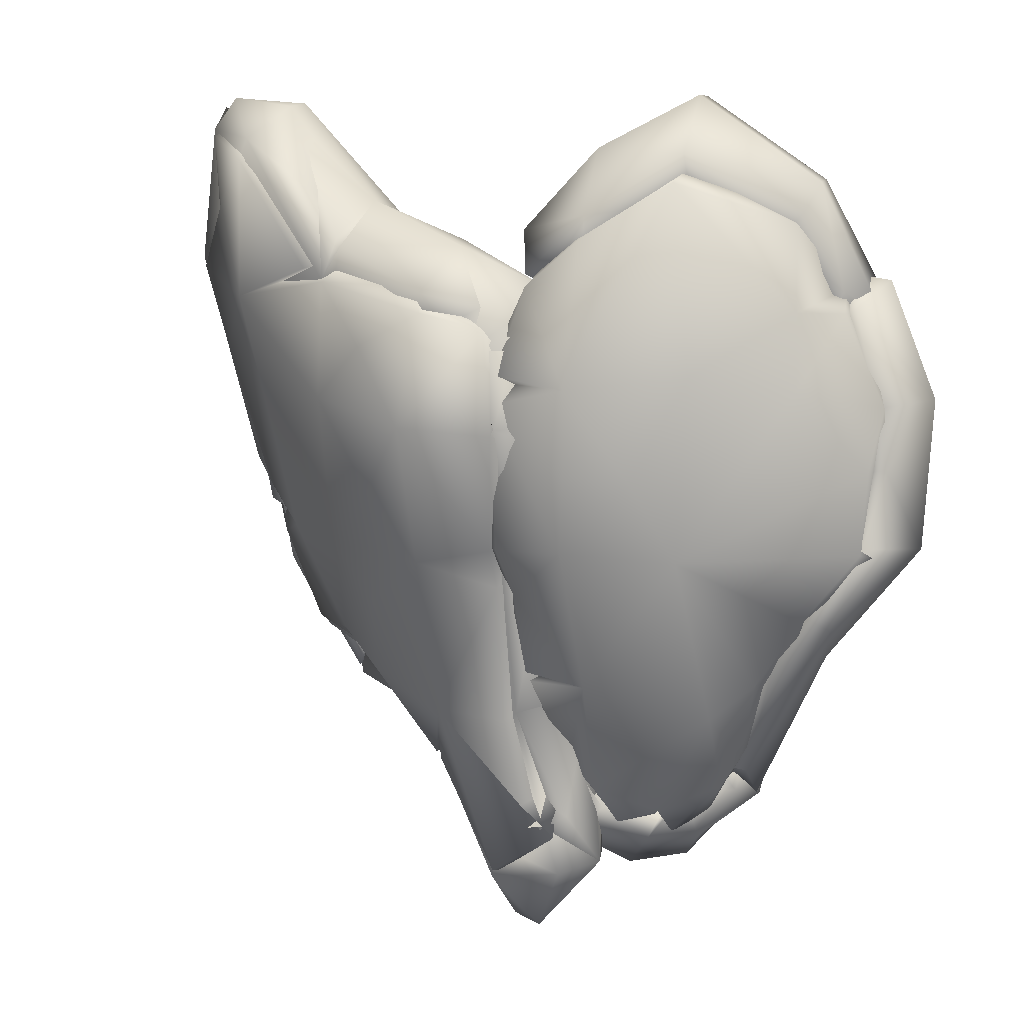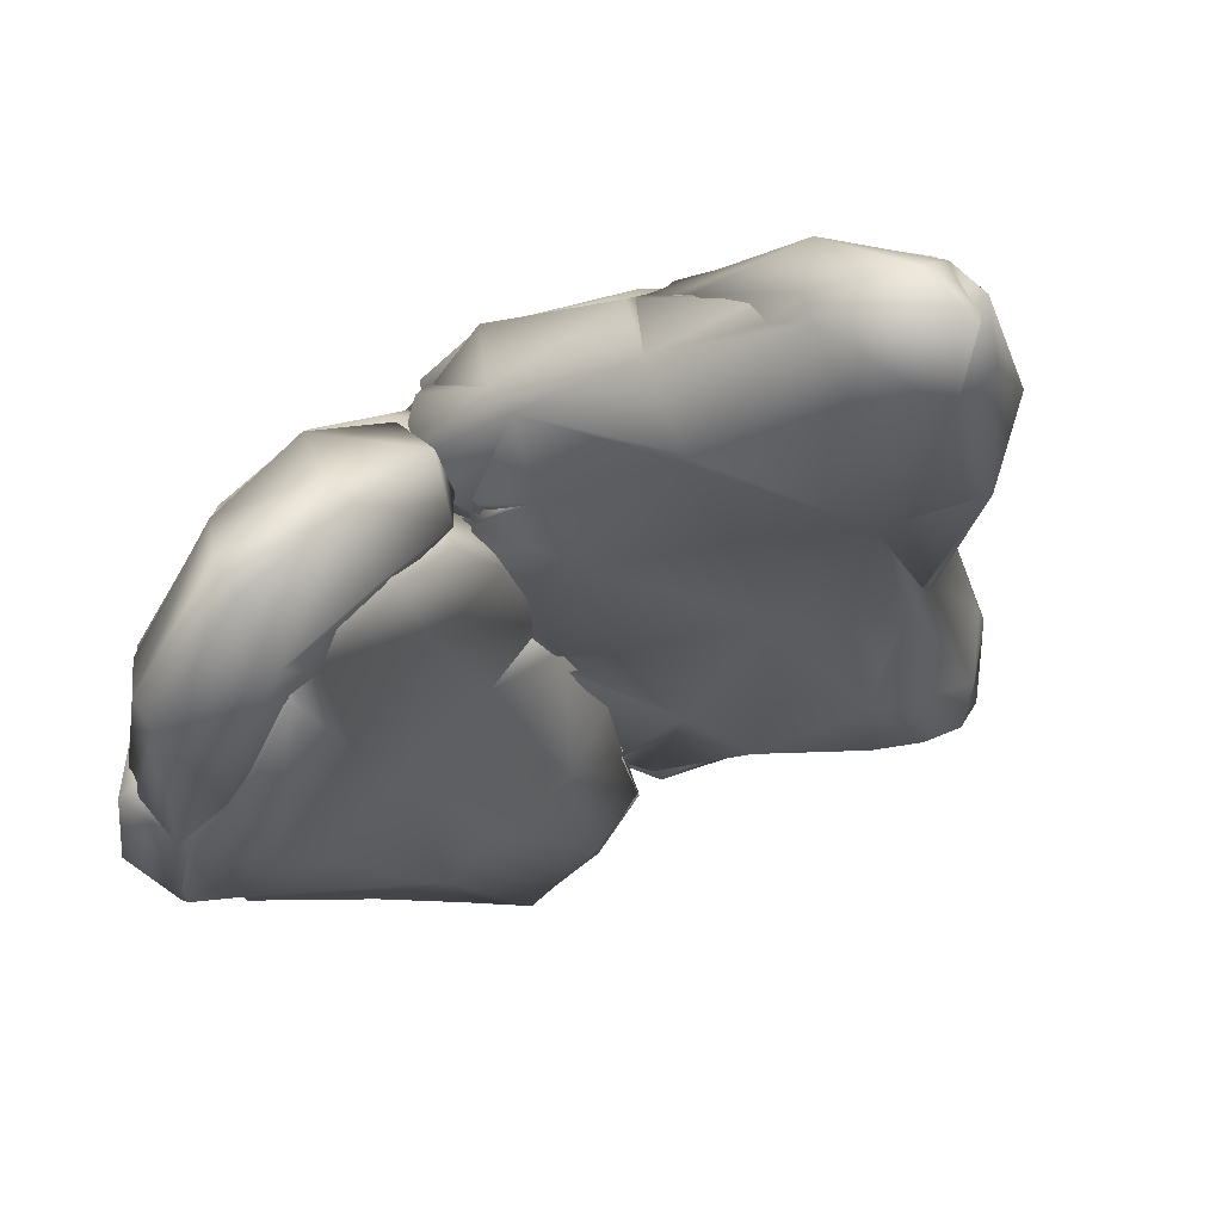
<metadata>
{"format":"obj","ext":"obj","renderer":"f3d","projection":"perspective","resolution":1024,"background":"white","views":[{"elev":72.0,"azim":-166.7,"up":"+Z"},{"elev":-76.7,"azim":47.1,"up":"+Y"}]}
</metadata>
<code>
v -1.493 138.3 5.056
v -1.417 138 4.779
v -1.384 138.1 4.653
v -1.363 137.3 5.371
v -1.343 138.3 4.576
v -1.311 138 4.584
v -1.281 138 4.856
v -1.28 137.2 4.962
v -1.246 137.1 4.951
v -1.244 138 4.635
v -1.218 137.9 4.593
v -1.199 138.5 5.206
v -1.18 138.7 4.491
v -1.157 137.8 4.703
v -1.127 137.9 5.349
v -1.118 138 5.515
v -1.117 138 4.641
v -1.117 138.6 4.48
v -1.096 137.2 4.936
v -1.074 138.9 4.036
v -1.068 138.5 5.387
v -1.064 138.6 5.376
v -1.039 139.1 4.468
v -1.008 137.6 5.705
v -0.9983 139 4.889
v -0.9955 138.8 3.9
v -0.9929 138.1 5.588
v -0.9632 139.1 3.876
v -0.9459 137.6 5.715
v -0.9324 136.8 5.545
v -0.924 138.7 3.961
v -0.9204 138.9 4.131
v -0.9132 136.8 5.392
v -0.9126 138 5.527
v -0.9033 138.8 4.73
v -0.903 139.4 3.524
v -0.8841 136.7 5.668
v -0.86 136.7 5.142
v -0.8555 139.5 3.411
v -0.8465 138.4 4.491
v -0.8456 136.6 5.266
v -0.8444 136.9 5.684
v -0.8295 139.9 3.467
v -0.8243 139.2 4.551
v -0.8139 136.8 5.096
v -0.8058 139.9 3.504
v -0.8034 139.6 3.487
v -0.7959 139.3 3.386
v -0.7902 139 5
v -0.7743 137.9 4.425
v -0.7667 136.9 5.409
v -0.7665 139 4.984
v -0.7435 136.9 5.603
v -0.734 139.1 3.548
v -0.6906 137.1 4.755
v -0.6868 139.4 3.316
v -0.6818 139.9 3.911
v -0.6808 137 5.825
v -0.6774 139.4 3.422
v -0.6769 139.5 3.974
v -0.674 139.3 4.717
v -0.661 139.7 3.676
v -0.6407 140 3.766
v -0.6168 139.8 4.042
v -0.6162 139.8 3.691
v -0.6069 137.1 5.84
v -0.6057 138.7 3.656
v -0.5961 139.6 2.99
v -0.5922 136.8 5.754
v -0.5914 140.1 3.144
v -0.5837 139.7 3.436
v -0.5828 139.4 4.664
v -0.5793 139.7 2.954
v -0.5769 136.7 5.65
v -0.57 136.9 5.834
v -0.5382 136.8 5.236
v -0.5219 140 3.935
v -0.5119 137.1 5.644
v -0.503 139 3.555
v -0.4723 140.2 3.515
v -0.457 136.9 5.545
v -0.4492 140.3 3.523
v -0.4346 139.9 3.913
v -0.4163 136.4 5.503
v -0.4145 140.4 3.053
v -0.3982 136.3 5.251
v -0.3955 137.7 5.836
v -0.3939 136.4 5.191
v -0.3752 139.5 3.065
v -0.3672 139.8 3.741
v -0.3297 139.7 4.415
v -0.2947 140.1 3.723
v -0.2944 136.1 5.803
v -0.2779 137.2 5.982
v -0.2622 136.2 6.011
v -0.2525 140.4 3.577
v -0.2265 136.5 5.275
v -0.1909 140 2.969
v -0.1897 136.6 5.843
v -0.1895 138.2 4.301
v -0.1856 136.5 6.133
v -0.1608 140.2 3.637
v -0.1595 136.6 6.153
v -0.1359 138.8 3.596
v -0.1228 140.3 3.753
v -0.1163 139.9 2.844
v -0.1045 136.5 5.903
v -0.1025 138.1 4.405
v -0.0973 140.4 3.532
v -0.07346 140.3 3.378
v -0.07172 139.7 2.906
v -0.07039 140 3.55
v -0.06479 136.7 6.077
v -0.01084 140.5 2.966
v 0.01389 139.7 3.011
v 0.08008 137.1 4.884
v 0.08909 140.1 2.938
v 0.1433 140.4 3.694
v 0.1444 138.9 5.364
v 0.2062 140.7 3.515
v 0.2105 140.5 3.311
v 0.2239 136.3 5.575
v 0.27 140.3 3.753
v 0.2967 140.2 3.297
v 0.3216 136.1 5.406
v 0.3355 139 3.502
v 0.3359 137.8 6.025
v 0.3545 140.2 3.561
v 0.3622 139.9 2.926
v 0.3646 140.2 3.857
v 0.3795 139.9 2.947
v 0.3872 140.4 3.06
v 0.412 139.6 3.506
v 0.4291 140.5 3.227
v 0.4452 135.9 5.571
v 0.4607 136.1 5.722
v 0.4697 139.8 3.21
v 0.4768 140.2 2.829
v 0.4816 140.9 3.589
v 0.4895 140.1 2.919
v 0.4907 141 2.891
v 0.5097 140.5 3.843
v 0.5228 136.2 5.391
v 0.5393 139.6 3.236
v 0.5442 141.2 3.032
v 0.5444 139.9 3.458
v 0.5466 139.6 3.99
v 0.5577 139.4 3.626
v 0.5688 138.5 5.682
v 0.5689 140.1 3.777
v 0.5708 140.6 3.789
v 0.5721 138.2 4.369
v 0.5773 136.7 6.226
v 0.578 139.6 3.287
v 0.5808 140.1 3.795
v 0.5858 139.7 4.52
v 0.5961 140 3.827
v 0.6014 139.7 3.778
v 0.6144 140.3 3.849
v 0.6151 136.5 6.02
v 0.6221 139.7 3.4
v 0.6234 139.7 4.121
v 0.6342 135.7 6.001
v 0.6406 136.4 6.265
v 0.6525 139.8 3.689
v 0.6814 140.6 3.787
v 0.6824 135.8 6.202
v 0.6839 140.5 3.832
v 0.6914 136.4 6.338
v 0.721 136.6 6.342
v 0.7219 140 3.461
v 0.7355 141.1 3.006
v 0.7799 140.8 3.344
v 0.7976 137.3 4.93
v 0.817 138.8 4.686
v 0.8376 139 3.646
v 0.8458 139.3 3.805
v 0.8488 140.5 3.892
v 0.8832 139.8 4.179
v 0.8975 140.3 3.738
v 0.9095 138.5 4.252
v 0.925 139 5.394
v 0.9277 139.3 3.157
v 0.9307 138.6 3.971
v 0.9487 139.7 2.803
v 0.9504 141 3.385
v 0.9526 140.9 3.459
v 0.9532 140.8 3.552
v 0.9591 139.7 4.389
v 0.9828 136.5 5.388
v 1.007 138.4 4.171
v 1.008 138.6 5.675
v 1.008 139.7 4.446
v 1.014 139.9 4.259
v 1.018 138.2 5.188
v 1.029 139.3 4.711
v 1.038 139.9 2.615
v 1.04 138.4 4.181
v 1.062 138.4 4.348
v 1.071 138.1 5.471
v 1.08 139.1 4.777
v 1.082 138.3 4.445
v 1.089 138.4 4.726
v 1.089 136.3 5.469
v 1.092 140 4.206
v 1.094 139.1 3.224
v 1.097 138.5 4.632
v 1.101 139.6 4.255
v 1.102 136.4 5.378
v 1.106 139.1 4.904
v 1.107 137.8 5.354
v 1.112 137.8 4.935
v 1.12 136.4 5.666
v 1.126 138.1 6.028
v 1.126 138.2 4.416
v 1.132 138.9 4.854
v 1.142 139 4.97
v 1.151 139.4 2.692
v 1.174 138.7 4.318
v 1.176 138.5 4.456
v 1.188 138.5 4.513
v 1.191 138.9 5.051
v 1.194 139.2 4.875
v 1.202 137.2 6.139
v 1.225 139.1 3.261
v 1.23 139.5 2.709
v 1.247 137.1 6.243
v 1.251 137.1 5.36
v 1.253 139 5.008
v 1.253 136.9 6.264
v 1.269 137.4 5.91
v 1.284 136.3 6.066
v 1.288 136.3 5.858
v 1.29 138.3 3.904
v 1.294 139 4.631
v 1.297 137.1 5.565
v 1.311 139.1 4.912
v 1.311 140.2 2.656
v 1.312 137 5.961
v 1.317 137.2 5.681
v 1.321 139.2 4.835
v 1.321 137.5 4.893
v 1.323 138.4 5.654
v 1.326 138.3 5.499
v 1.342 137.4 5.325
v 1.345 136.9 5.238
v 1.349 139.9 2.921
v 1.362 138.6 5.014
v 1.372 139 5.151
v 1.381 139.8 2.982
v 1.384 137.3 5.744
v 1.384 137.1 5.514
v 1.4 137.6 5.152
v 1.412 137.3 5.209
v 1.418 139 4.98
v 1.419 139 5.06
v 1.429 136.9 5.327
v 1.464 138.9 4.957
v 1.468 137.2 5.31
v 1.488 137.9 5.612
v 1.501 137.3 5.353
v 1.518 140 2.904
v 1.521 140.1 2.976
v 1.524 137.4 5.144
v 1.527 137.8 5.856
v 1.529 139.6 2.421
v 1.532 138.4 5.744
v 1.536 137.1 5.433
v 1.547 138.4 5.738
v 1.547 140 3.102
v 1.548 137.4 5.967
v 1.552 140.1 3.082
v 1.557 137.8 5.887
v 1.559 137.5 5.41
v 1.564 137.3 5.672
v 1.572 137.3 5.908
v 1.595 138.5 5.274
v 1.599 139.9 3.937
v 1.599 140.1 3.008
v 1.604 138.2 5.726
v 1.614 138 5.811
v 1.619 138.8 2.964
v 1.645 137.6 4.512
v 1.677 136.9 5.687
v 1.692 137.6 5.248
v 1.706 137.6 5.915
v 1.706 138 5.588
v 1.738 139.1 2.234
v 1.739 137.8 4.337
v 1.753 137.8 5.941
v 1.802 137 5.061
v 1.812 137.6 5.883
v 1.816 137.9 5.862
v 1.857 137.1 5.119
v 1.877 139.2 2.663
v 1.902 139.6 2.421
v 1.929 139.1 4.736
v 1.977 138.6 2.552
v 2.021 138.2 3.456
v 2.031 138.8 2.105
v 2.043 139.6 2.498
v 2.073 139.5 2.794
v 2.077 139.5 2.667
v 2.081 137.1 5.691
v 2.091 137 5.504
v 2.1 139.2 2.007
v 2.109 139.5 2.712
v 2.141 139.1 2.338
v 2.142 137.8 5.752
v 2.149 137.5 5.652
v 2.169 139.6 3.437
v 2.195 138.5 5.628
v 2.209 137.7 5.897
v 2.231 139.3 4.117
v 2.231 138.4 2.66
v 2.24 137.6 5.92
v 2.251 138.9 1.982
v 2.295 137.5 5.825
v 2.334 137.3 4.103
v 2.341 138.9 2.365
v 2.344 139.3 2.431
v 2.357 138.1 3.109
v 2.373 138.8 4.908
v 2.389 139.3 2.54
v 2.394 139.2 1.94
v 2.408 139.4 2.115
v 2.436 139.3 2.231
v 2.439 139 2.465
v 2.464 139.2 2.482
v 2.495 139.2 3.249
v 2.515 138.9 2.683
v 2.518 139.3 3.016
v 2.537 138.6 2.207
v 2.542 136.6 4.722
v 2.6 136.6 4.716
v 2.61 139 4.19
v 2.613 137.9 5.527
v 2.651 138.1 2.93
v 2.703 139.2 2.621
v 2.783 139.1 2.645
v 2.819 137.8 3.031
v 2.821 136.7 5.228
v 2.823 137.2 5.379
v 2.826 139 2.34
v 2.837 138.1 2.913
v 2.839 137.2 5.223
v 2.863 138.2 5.07
v 2.883 138.6 2.505
v 2.896 136.5 4.779
v 2.922 138.7 2.944
v 2.929 137.5 5.308
v 2.933 137.2 5.457
v 2.963 136.8 3.66
v 2.972 138.8 3.821
v 2.975 137.1 5.426
v 3 137.5 5.415
v 3.01 137.4 5.366
v 3.036 138.4 3.295
v 3.056 138.8 3.068
v 3.072 138.2 3.49
v 3.086 138.7 3.474
v 3.147 138.6 3.62
v 3.168 137.4 5.317
v 3.17 138.3 3.1
v 3.216 138.5 3.448
v 3.22 136.8 5.259
v 3.277 138.4 3.695
v 3.281 138.5 3.361
v 3.341 137.9 3.57
v 3.383 138.2 3.558
v 3.394 135.9 4.311
v 3.422 136.2 4.936
v 3.426 136.7 3.448
v 3.436 138.2 3.592
v 3.474 136.3 5.041
v 3.541 136.8 3.353
v 3.591 135.9 4.827
v 3.613 136.4 4.863
v 3.648 136.3 4.916
v 3.665 136 4.948
v 3.7 137.4 4.651
v 3.751 135.9 3.985
v 3.754 137.5 3.825
v 3.806 137.6 3.995
v 3.833 137.1 3.49
v 3.892 136.3 5.052
v 3.918 136.5 4.965
v 3.942 136.1 4.828
v 3.946 136.9 3.972
v 3.999 137 3.615
v 4.05 136.7 4.57
v 4.051 136.8 3.622
v 4.071 135.9 3.995
v 4.082 136.1 4.3
v 4.099 136.9 4.057
v 4.109 137.1 4.202
v 4.156 137 4.142
v 4.157 135.7 4.239
v 4.159 135.8 4.629
v 4.244 136.1 4.555
v 4.264 136 4.28
v 4.274 136.1 4.508
v 4.291 135.8 4.297
f 2 4 1
f 10 2 1
f 1 3 10
f 13 3 1
f 1 4 16
f 13 1 23
f 16 21 1
f 25 1 21
f 23 1 25
f 4 2 8
f 8 2 14
f 10 14 2
f 3 13 10
f 4 8 41
f 4 29 16
f 4 58 29
f 41 37 4
f 4 37 58
f 17 13 5
f 13 20 5
f 17 5 31
f 20 31 5
f 11 7 6
f 6 7 18
f 11 6 67
f 18 32 6
f 6 32 26
f 26 67 6
f 11 9 7
f 33 7 9
f 7 51 18
f 51 7 33
f 8 14 34
f 19 8 34
f 8 19 41
f 55 9 11
f 38 33 9
f 38 9 55
f 13 17 10
f 14 10 34
f 10 17 21
f 21 34 10
f 50 55 11
f 67 50 11
f 15 22 12
f 35 15 12
f 49 12 22
f 49 35 12
f 13 23 20
f 27 22 15
f 15 24 27
f 53 24 15
f 15 35 53
f 21 16 34
f 34 16 29
f 21 17 52
f 31 52 17
f 18 40 32
f 51 40 18
f 19 34 29
f 19 29 78
f 41 19 45
f 45 19 78
f 20 23 36
f 20 36 31
f 21 52 25
f 22 27 119
f 49 22 119
f 23 25 57
f 36 23 46
f 23 57 46
f 27 24 87
f 66 24 53
f 87 24 66
f 61 25 52
f 25 61 57
f 32 28 26
f 26 28 48
f 48 67 26
f 119 27 87
f 32 177 28
f 48 28 47
f 47 28 177
f 58 78 29
f 30 76 41
f 30 41 93
f 30 42 76
f 30 93 42
f 36 54 31
f 31 61 52
f 54 83 31
f 61 31 83
f 40 207 32
f 32 219 177
f 220 32 207
f 219 32 220
f 88 33 38
f 33 84 51
f 88 84 33
f 44 35 49
f 35 44 235
f 81 53 35
f 35 277 81
f 235 229 35
f 229 258 35
f 248 35 258
f 248 277 35
f 56 36 46
f 36 56 54
f 37 41 74
f 58 37 74
f 38 55 88
f 62 43 39
f 70 39 43
f 62 39 59
f 39 89 59
f 70 73 39
f 39 73 89
f 221 40 51
f 207 40 221
f 45 78 41
f 74 41 78
f 41 76 86
f 86 93 41
f 75 78 42
f 75 42 95
f 42 86 76
f 42 78 86
f 93 95 42
f 63 43 62
f 82 43 63
f 70 43 82
f 72 44 49
f 64 60 44
f 60 165 44
f 44 72 64
f 165 158 44
f 158 208 44
f 235 44 208
f 71 56 46
f 57 90 46
f 71 46 90
f 68 48 47
f 47 98 68
f 98 47 146
f 177 146 47
f 67 48 68
f 72 49 119
f 55 50 108
f 50 67 108
f 51 84 253
f 203 221 51
f 253 203 51
f 66 53 69
f 53 81 69
f 56 90 54
f 90 83 54
f 88 55 125
f 116 55 108
f 116 125 55
f 90 56 71
f 83 57 61
f 83 90 57
f 58 74 78
f 62 59 89
f 60 64 65
f 60 65 165
f 63 62 83
f 62 92 83
f 89 92 62
f 63 92 82
f 63 83 92
f 64 77 65
f 91 64 72
f 77 64 91
f 80 65 77
f 112 65 80
f 112 165 65
f 66 69 94
f 87 66 94
f 67 68 111
f 67 79 111
f 67 108 100
f 108 67 104
f 104 67 111
f 111 68 98
f 69 81 239
f 103 94 69
f 99 103 69
f 239 99 69
f 85 73 70
f 82 85 70
f 119 91 72
f 85 106 73
f 89 73 106
f 78 75 113
f 75 95 101
f 75 101 113
f 77 96 80
f 91 105 77
f 96 77 105
f 97 86 78
f 78 113 97
f 80 96 112
f 275 239 81
f 81 287 275
f 277 287 81
f 85 82 109
f 109 82 92
f 84 88 125
f 122 84 125
f 84 122 236
f 252 84 236
f 253 84 252
f 85 114 106
f 109 114 85
f 86 135 93
f 86 97 143
f 135 86 143
f 94 127 87
f 127 119 87
f 106 92 89
f 130 105 91
f 119 156 91
f 91 156 130
f 102 109 92
f 102 92 115
f 115 92 106
f 95 93 163
f 93 135 163
f 170 94 103
f 127 94 170
f 101 95 169
f 167 95 163
f 95 167 169
f 96 105 112
f 143 97 113
f 106 111 98
f 98 117 106
f 146 117 98
f 99 107 103
f 99 239 107
f 113 101 169
f 109 102 123
f 115 129 102
f 102 133 123
f 102 129 144
f 144 133 102
f 103 107 164
f 164 170 103
f 126 108 104
f 111 126 104
f 112 105 110
f 105 118 110
f 118 105 130
f 131 111 106
f 114 132 106
f 106 129 115
f 106 117 131
f 132 129 106
f 164 107 160
f 160 107 239
f 174 116 108
f 108 126 152
f 152 174 108
f 109 134 114
f 123 134 109
f 110 128 112
f 110 118 128
f 111 131 126
f 128 165 112
f 143 113 153
f 169 153 113
f 114 134 132
f 143 125 116
f 174 143 116
f 117 146 131
f 128 118 130
f 149 119 127
f 182 119 149
f 156 119 182
f 121 124 120
f 120 141 121
f 147 120 124
f 168 120 124
f 120 139 145
f 168 139 120
f 141 120 145
f 147 142 120
f 120 142 166
f 150 168 120
f 120 180 150
f 166 180 120
f 121 138 124
f 141 138 121
f 125 236 122
f 171 123 133
f 123 157 134
f 171 157 123
f 181 124 137
f 124 183 137
f 138 188 124
f 124 140 183
f 124 226 140
f 124 148 147
f 148 124 181
f 124 188 168
f 226 124 181
f 143 136 125
f 136 236 125
f 126 131 154
f 126 198 152
f 126 154 176
f 176 198 126
f 127 214 149
f 127 170 214
f 155 128 130
f 128 155 165
f 132 144 129
f 155 130 156
f 154 131 146
f 132 134 171
f 132 171 144
f 171 133 144
f 157 171 134
f 143 190 135
f 233 163 135
f 190 204 135
f 233 135 204
f 143 213 136
f 236 136 213
f 184 181 137
f 206 137 183
f 206 184 137
f 197 138 141
f 138 185 188
f 185 138 197
f 139 186 145
f 139 168 188
f 188 186 139
f 218 183 140
f 226 218 140
f 145 172 141
f 141 172 266
f 197 141 266
f 142 147 194
f 142 180 166
f 194 180 142
f 190 143 153
f 143 174 209
f 143 209 213
f 172 145 186
f 161 154 146
f 161 146 177
f 147 148 181
f 147 175 162
f 147 162 194
f 147 181 175
f 149 192 182
f 149 214 192
f 150 194 168
f 150 180 194
f 151 159 178
f 159 151 247
f 187 173 151
f 173 247 151
f 151 178 278
f 278 187 151
f 152 215 174
f 152 198 202
f 221 152 202
f 152 221 215
f 169 230 153
f 228 190 153
f 153 224 228
f 153 230 224
f 177 154 161
f 177 176 154
f 156 189 155
f 155 208 165
f 189 208 155
f 182 223 156
f 208 189 156
f 193 208 156
f 223 193 156
f 158 165 208
f 178 159 179
f 247 179 159
f 239 164 160
f 210 162 175
f 162 196 194
f 237 196 162
f 210 237 162
f 233 167 163
f 170 164 239
f 232 169 167
f 232 167 233
f 168 270 188
f 168 194 270
f 169 232 230
f 227 214 170
f 170 239 227
f 263 172 186
f 172 263 238
f 238 266 172
f 247 173 187
f 209 174 246
f 174 215 242
f 174 242 246
f 195 175 181
f 195 200 175
f 175 200 217
f 237 210 175
f 217 237 175
f 177 198 176
f 198 177 219
f 179 205 178
f 278 178 205
f 241 179 201
f 201 179 295
f 241 205 179
f 247 262 179
f 262 250 179
f 250 295 179
f 181 184 206
f 191 212 181
f 234 191 181
f 181 195 199
f 212 195 181
f 181 206 234
f 294 181 212
f 212 181 345
f 226 181 345
f 294 345 181
f 192 280 182
f 223 182 249
f 249 182 280
f 206 183 218
f 188 185 218
f 197 218 185
f 263 186 188
f 272 247 187
f 278 272 187
f 188 218 270
f 270 263 188
f 190 257 204
f 228 257 190
f 283 212 191
f 191 234 283
f 214 280 192
f 208 193 223
f 196 237 194
f 237 302 194
f 270 194 302
f 195 211 200
f 212 211 195
f 266 218 197
f 202 198 220
f 198 219 220
f 200 211 251
f 237 217 200
f 200 222 237
f 222 200 243
f 200 267 243
f 251 273 200
f 200 265 267
f 293 265 200
f 200 273 293
f 241 201 216
f 201 295 216
f 202 220 207
f 202 207 221
f 203 253 221
f 233 204 257
f 278 205 241
f 206 218 282
f 225 206 299
f 206 299 234
f 282 299 206
f 223 235 208
f 213 209 236
f 236 209 246
f 212 245 211
f 211 245 264
f 251 211 264
f 245 212 264
f 283 254 212
f 212 254 285
f 264 212 345
f 294 212 285
f 271 214 227
f 271 281 214
f 287 280 214
f 281 287 214
f 253 215 221
f 242 215 253
f 256 241 216
f 216 244 269
f 216 310 244
f 269 256 216
f 358 216 295
f 310 216 318
f 318 216 343
f 346 343 216
f 346 216 358
f 226 345 218
f 218 266 288
f 302 270 218
f 298 282 218
f 298 218 288
f 302 218 288
f 345 288 218
f 255 237 222
f 222 243 267
f 267 255 222
f 223 229 235
f 258 229 223
f 223 249 258
f 228 224 268
f 230 276 224
f 231 240 224
f 276 231 224
f 268 224 240
f 239 271 227
f 228 268 257
f 284 230 232
f 230 284 276
f 240 231 276
f 284 232 233
f 257 284 233
f 234 299 283
f 246 252 236
f 255 264 237
f 362 237 264
f 362 302 237
f 270 238 263
f 296 266 238
f 296 238 270
f 271 239 275
f 240 276 268
f 297 241 256
f 297 278 241
f 242 253 246
f 244 310 269
f 253 252 246
f 272 262 247
f 248 258 277
f 249 277 258
f 277 249 280
f 262 295 250
f 251 264 259
f 259 305 251
f 251 293 273
f 293 251 286
f 304 286 251
f 304 251 305
f 254 274 285
f 254 294 274
f 283 291 254
f 294 254 291
f 255 267 264
f 256 269 312
f 256 312 297
f 257 268 284
f 305 259 264
f 290 269 260
f 269 310 260
f 290 260 310
f 261 264 291
f 264 261 305
f 291 305 261
f 262 272 278
f 278 279 262
f 262 279 295
f 267 293 264
f 291 264 357
f 293 309 264
f 351 264 309
f 357 264 345
f 351 357 264
f 362 264 357
f 293 267 265
f 266 306 288
f 266 296 306
f 284 268 276
f 290 312 269
f 270 301 296
f 301 270 302
f 287 271 275
f 281 271 287
f 294 285 274
f 280 287 277
f 279 278 311
f 297 314 278
f 278 314 311
f 279 303 295
f 332 303 279
f 279 311 332
f 299 282 298
f 289 283 299
f 291 283 334
f 283 299 319
f 283 319 334
f 293 286 304
f 298 288 300
f 317 300 288
f 329 302 288
f 288 306 317
f 317 329 288
f 333 317 288
f 345 333 288
f 310 313 290
f 312 290 313
f 294 291 345
f 334 305 291
f 291 357 345
f 304 292 293
f 292 309 293
f 316 292 304
f 316 309 292
f 295 303 332
f 295 307 321
f 332 307 295
f 328 295 321
f 328 331 295
f 331 340 295
f 350 295 340
f 350 358 295
f 301 306 296
f 323 297 312
f 336 314 297
f 336 297 323
f 322 299 298
f 298 300 317
f 298 315 322
f 298 338 315
f 298 317 333
f 338 298 333
f 299 353 319
f 322 353 299
f 301 302 329
f 326 306 301
f 326 301 329
f 339 329 302
f 339 302 359
f 362 359 302
f 304 305 342
f 352 316 304
f 304 342 352
f 334 335 305
f 342 305 335
f 306 326 317
f 321 307 332
f 320 324 308
f 308 325 320
f 327 308 324
f 308 327 325
f 316 351 309
f 313 310 318
f 336 311 314
f 311 336 332
f 312 313 337
f 347 323 312
f 312 337 347
f 318 356 313
f 337 313 356
f 338 322 315
f 351 316 352
f 325 317 320
f 339 320 317
f 325 333 317
f 326 329 317
f 339 317 329
f 343 356 318
f 334 319 353
f 324 320 344
f 320 339 344
f 340 328 321
f 332 340 321
f 322 338 353
f 347 336 323
f 324 344 327
f 325 327 344
f 333 325 344
f 331 328 340
f 330 332 336
f 332 336 354
f 340 332 361
f 361 332 354
f 345 338 333
f 348 333 344
f 348 345 333
f 353 335 334
f 335 377 342
f 349 335 377
f 371 335 353
f 377 335 371
f 336 347 381
f 354 336 381
f 356 347 337
f 338 345 353
f 359 344 339
f 350 340 361
f 345 341 353
f 376 341 345
f 353 341 376
f 352 342 357
f 357 342 355
f 342 375 355
f 375 342 372
f 377 372 342
f 378 343 346
f 356 343 381
f 363 381 343
f 363 343 387
f 378 387 343
f 344 364 348
f 344 359 364
f 345 348 364
f 345 364 385
f 392 376 345
f 385 392 345
f 358 365 346
f 365 360 346
f 360 370 346
f 370 369 346
f 383 346 369
f 346 395 378
f 346 383 389
f 389 395 346
f 356 381 347
f 350 361 358
f 357 351 352
f 382 371 353
f 376 373 353
f 382 353 373
f 365 361 354
f 367 365 354
f 354 381 367
f 357 355 375
f 362 357 374
f 375 366 357
f 366 386 357
f 374 357 397
f 357 386 397
f 365 358 361
f 359 362 364
f 367 360 365
f 360 367 370
f 362 368 364
f 368 362 390
f 374 390 362
f 387 381 363
f 364 368 390
f 390 385 364
f 372 366 375
f 380 366 372
f 366 380 386
f 367 384 370
f 381 384 367
f 370 383 369
f 370 384 383
f 371 382 377
f 372 377 380
f 382 373 376
f 374 397 390
f 393 382 376
f 393 376 392
f 399 380 377
f 382 398 377
f 398 399 377
f 387 378 379
f 379 378 395
f 387 379 388
f 379 394 388
f 379 395 394
f 399 386 380
f 384 381 396
f 391 381 387
f 391 396 381
f 393 403 382
f 382 401 398
f 402 401 382
f 403 402 382
f 384 396 383
f 396 389 383
f 392 385 390
f 386 402 397
f 399 402 386
f 387 388 400
f 387 400 391
f 388 394 400
f 395 389 396
f 392 390 397
f 391 395 396
f 400 395 391
f 403 393 392
f 392 397 402
f 402 403 392
f 394 395 400
f 401 399 398
f 401 402 399
g

</code>
